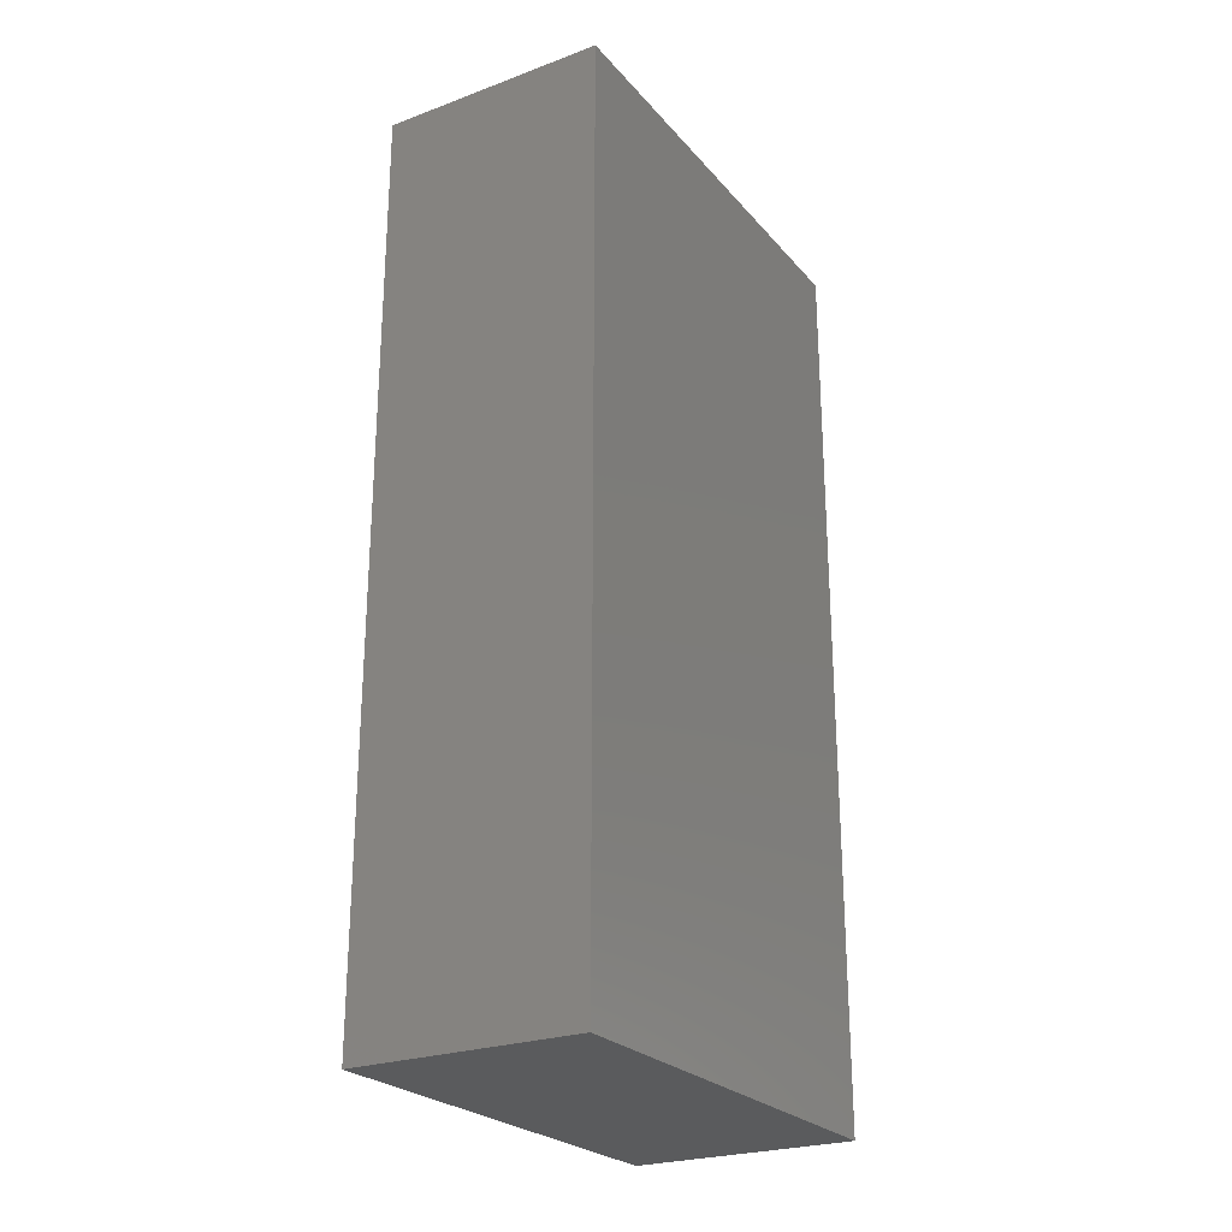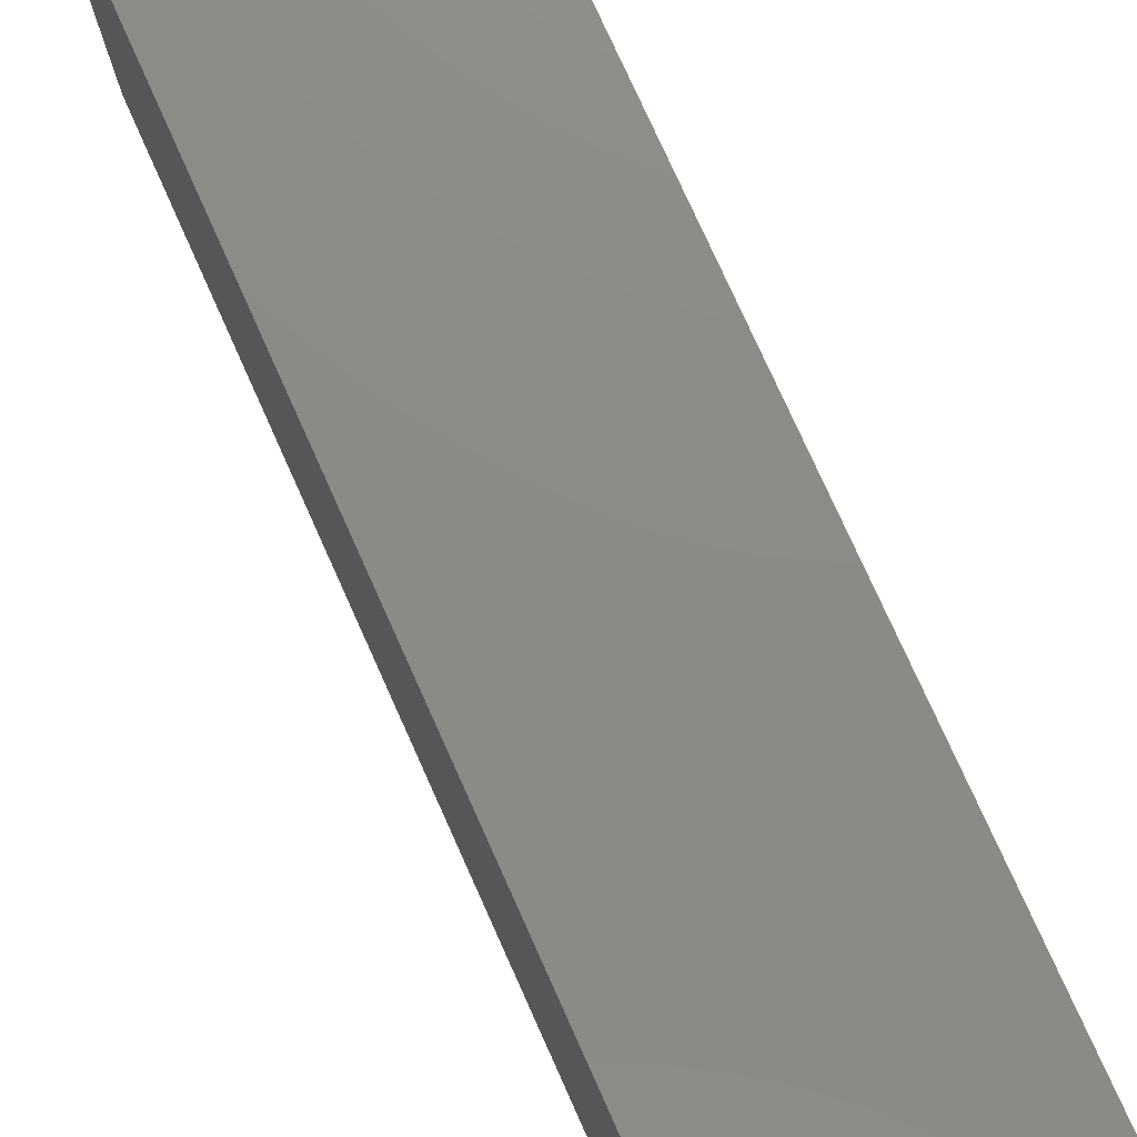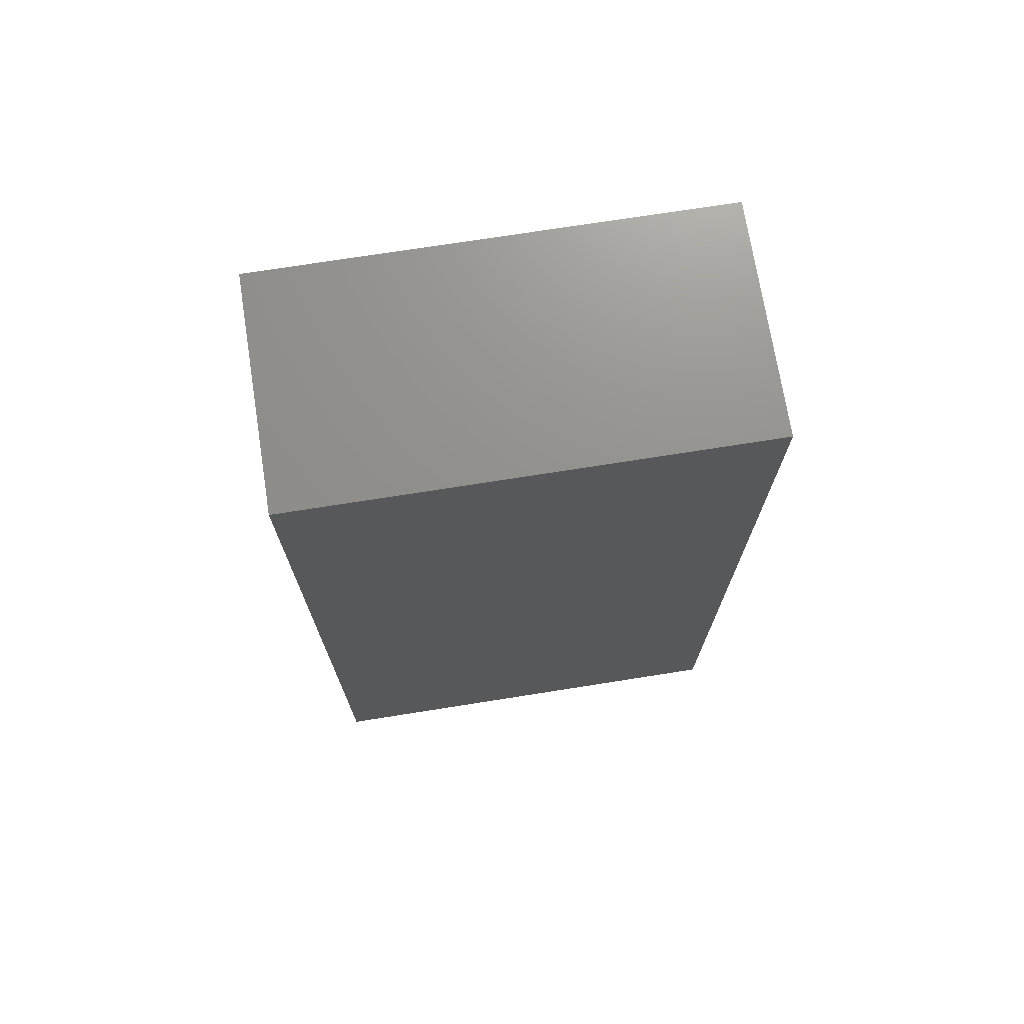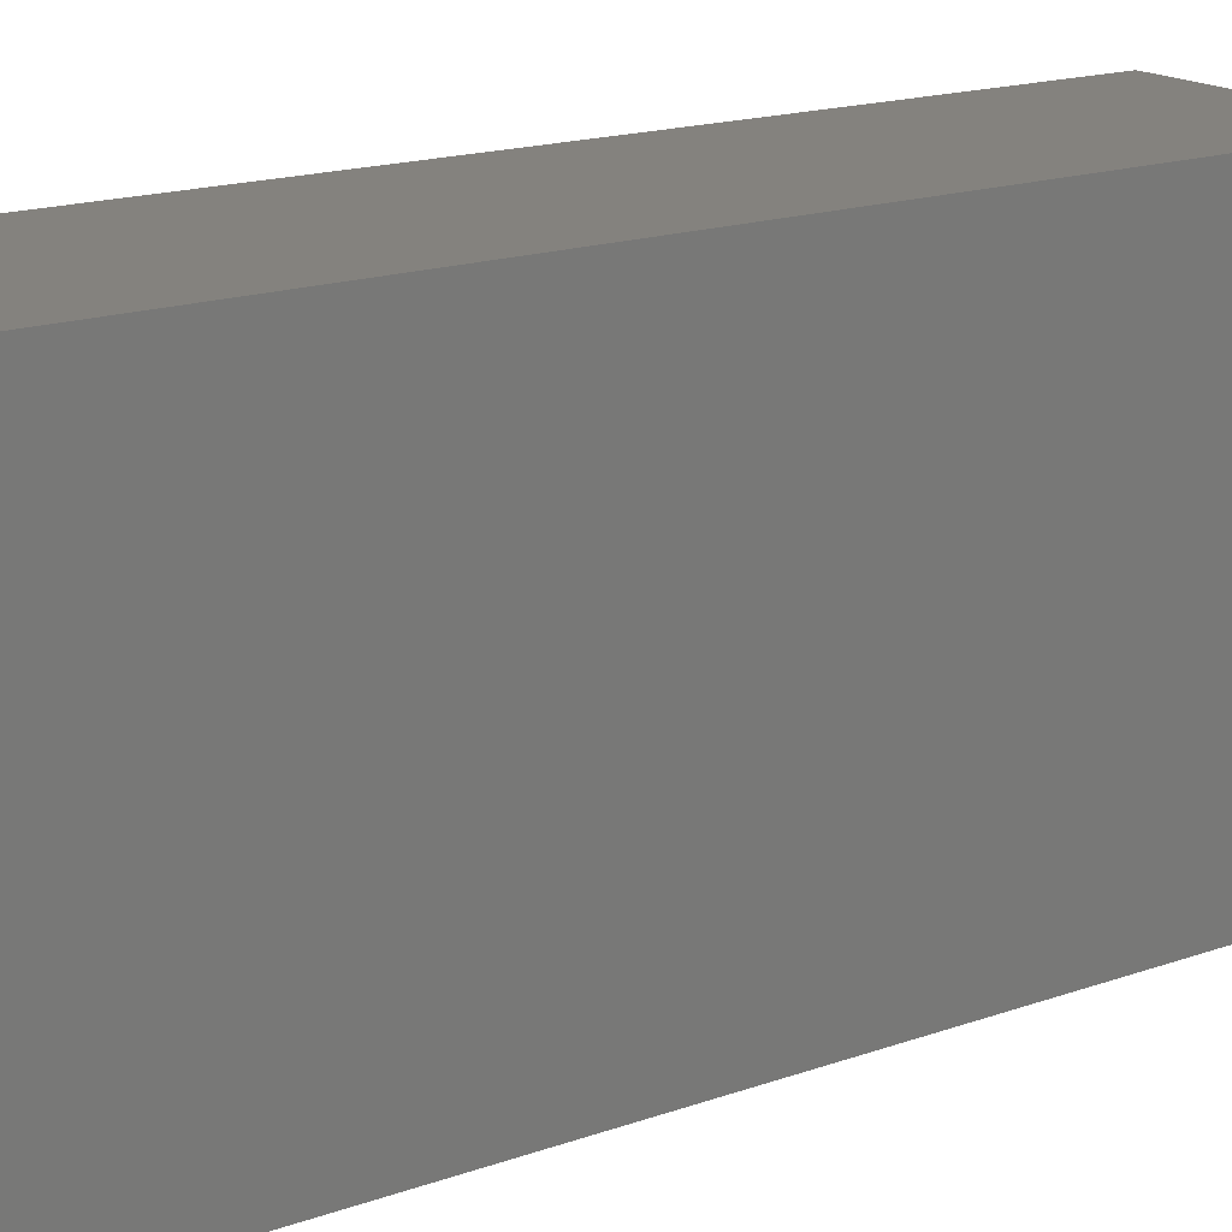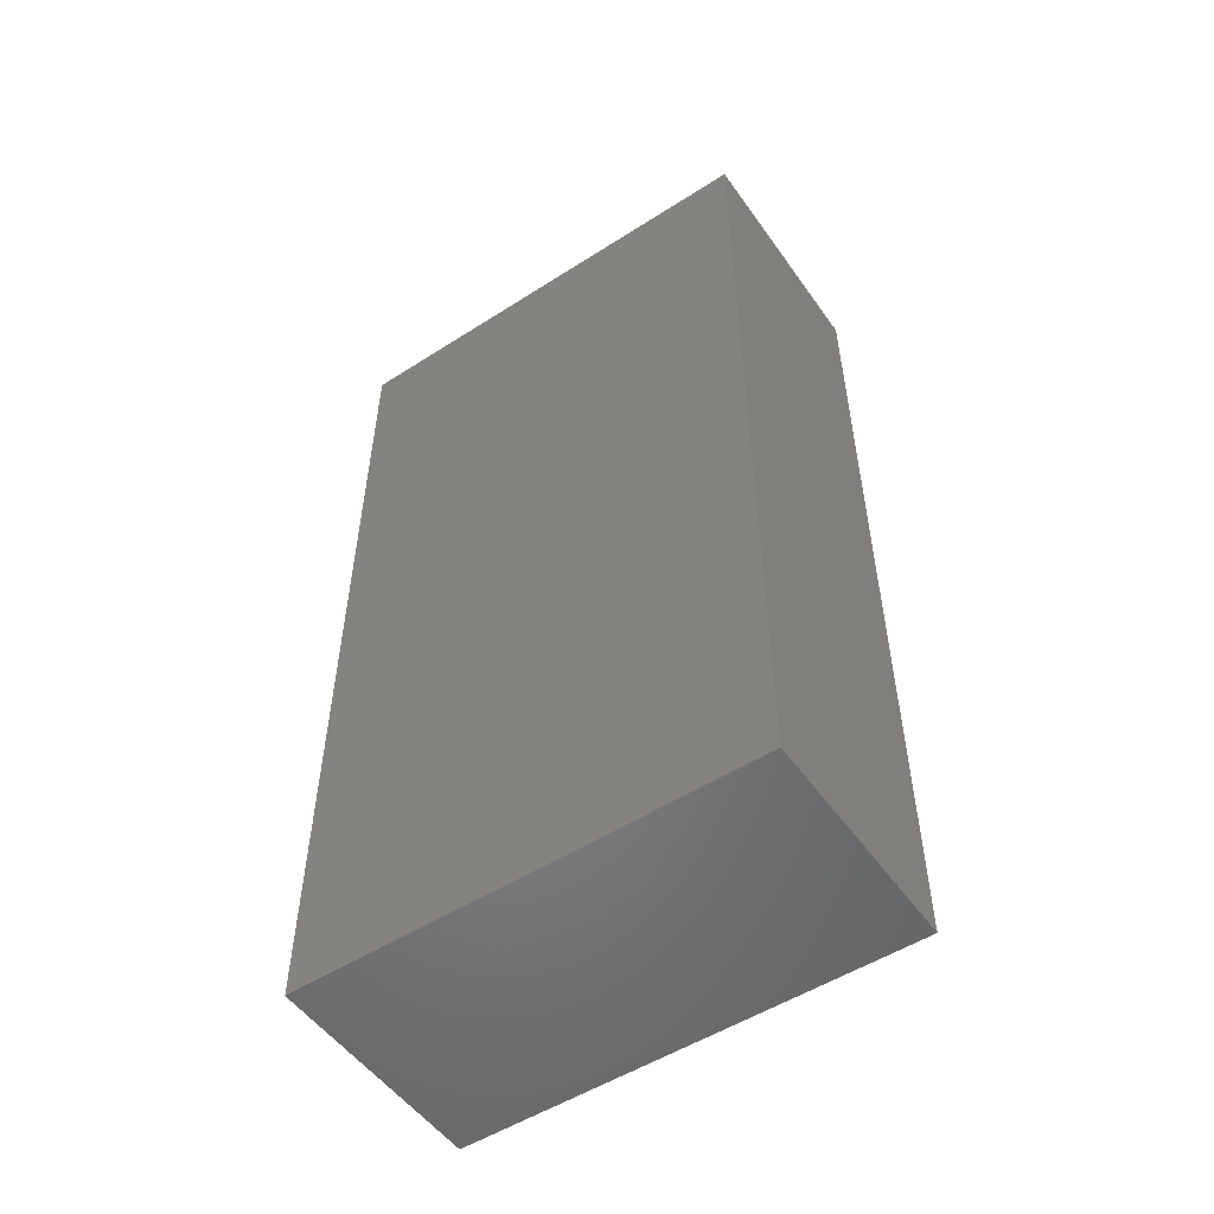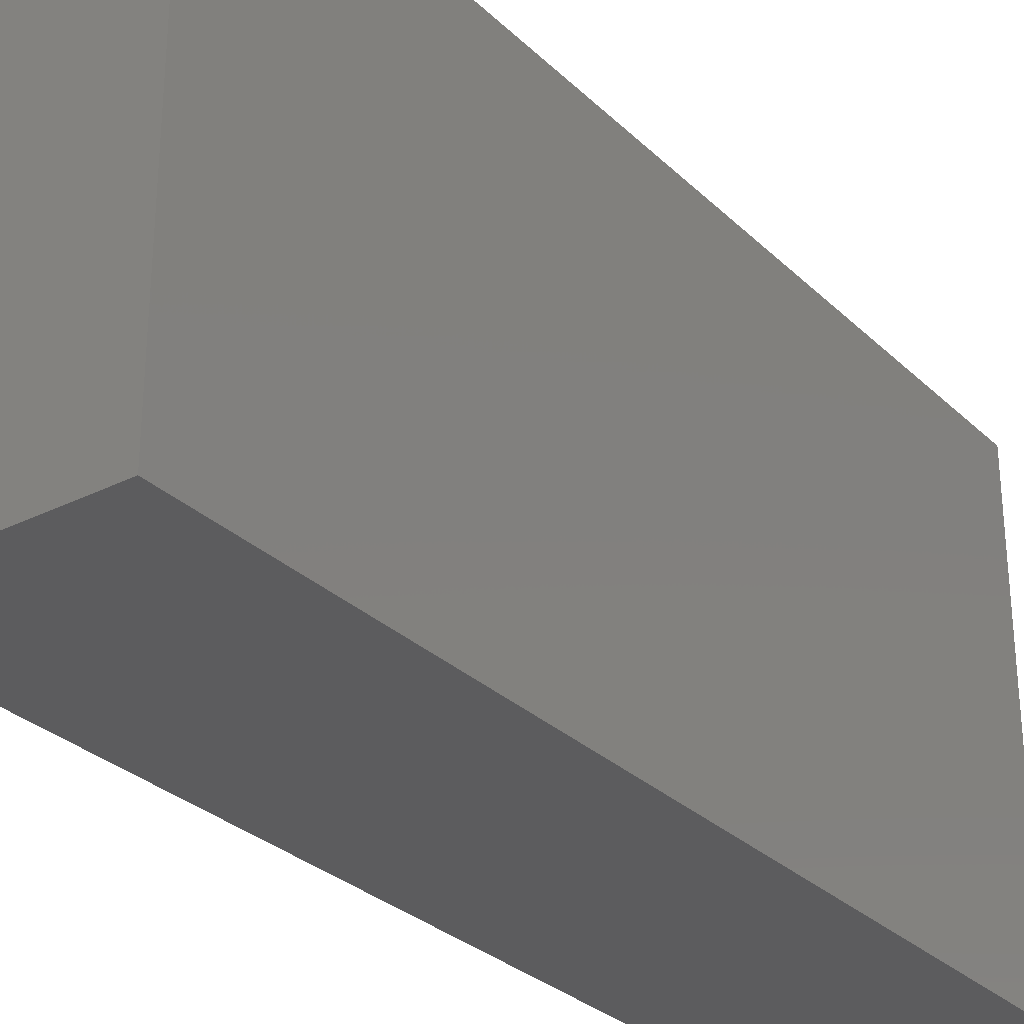
<metadata>
{"format":"stl","ext":"stl","renderer":"f3d","projection":"perspective","resolution":1024,"background":"white","views":[{"elev":-25.0,"azim":30.8,"up":"+Z"},{"elev":77.1,"azim":-24.2,"up":"+Y"},{"elev":72.3,"azim":-99.0,"up":"+Z"},{"elev":17.4,"azim":-125.0,"up":"+Y"},{"elev":-52.6,"azim":-55.5,"up":"+Z"},{"elev":-29.7,"azim":36.3,"up":"+Y"}]}
</metadata>
<code>
# stl→obj: 8 verts, 12 faces
v -1225 -340.6 -1620
v -1225 -340.6 -20
v -1225 459.4 -1620
v -1225 459.4 -20
v -825 459.4 -1620
v -825 459.4 -20
v -825 -340.6 -1620
v -825 -340.6 -20
f 1 2 3
f 3 2 4
f 5 3 6
f 6 3 4
f 5 6 7
f 7 6 8
f 1 7 2
f 2 7 8
f 2 8 4
f 4 8 6
f 3 5 1
f 1 5 7

</code>
